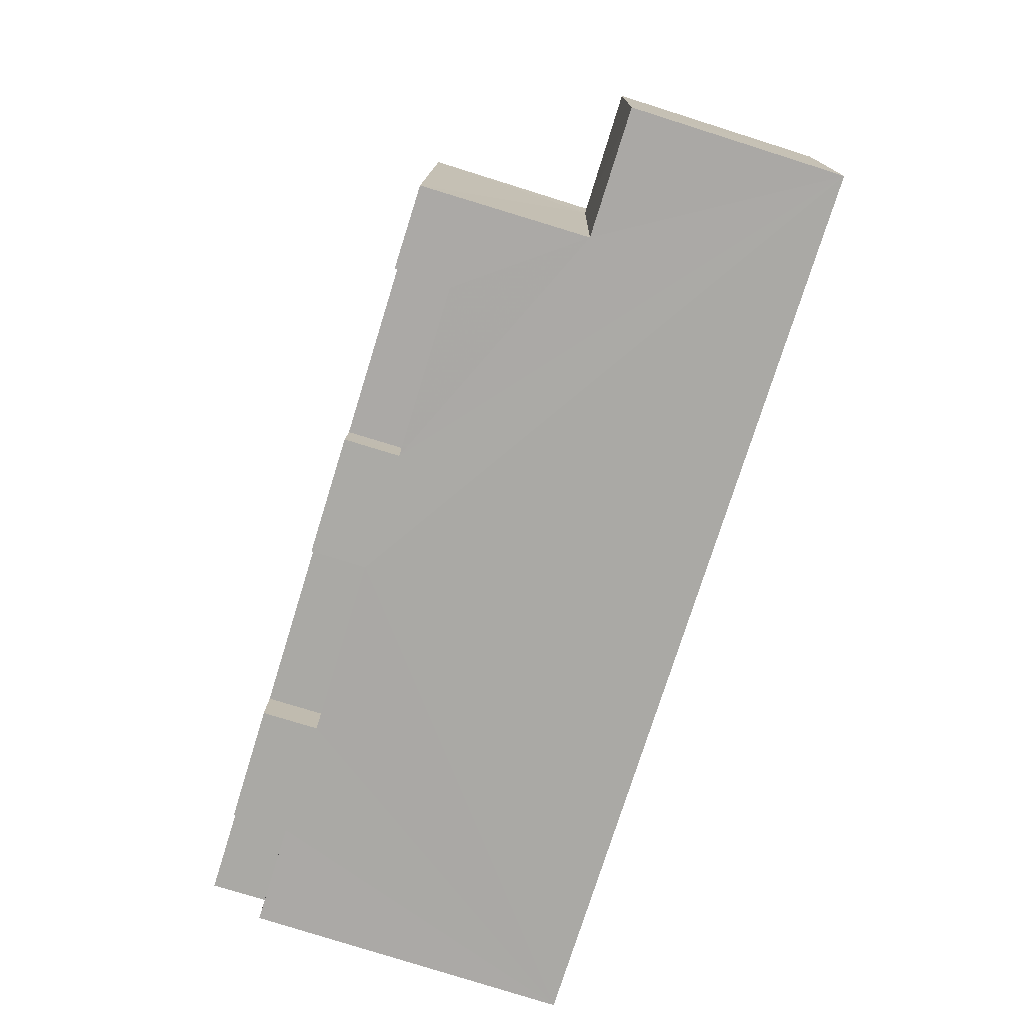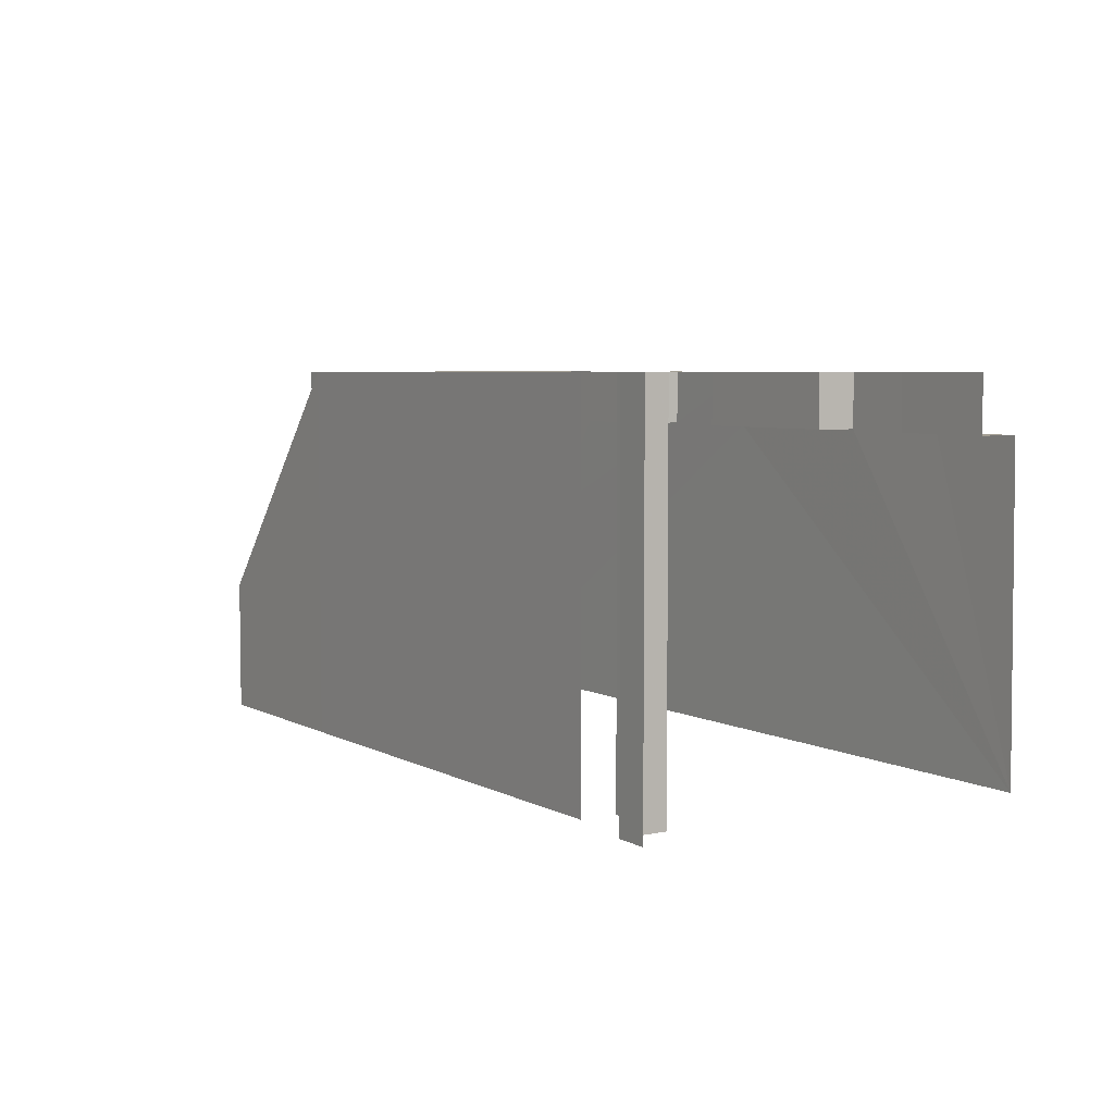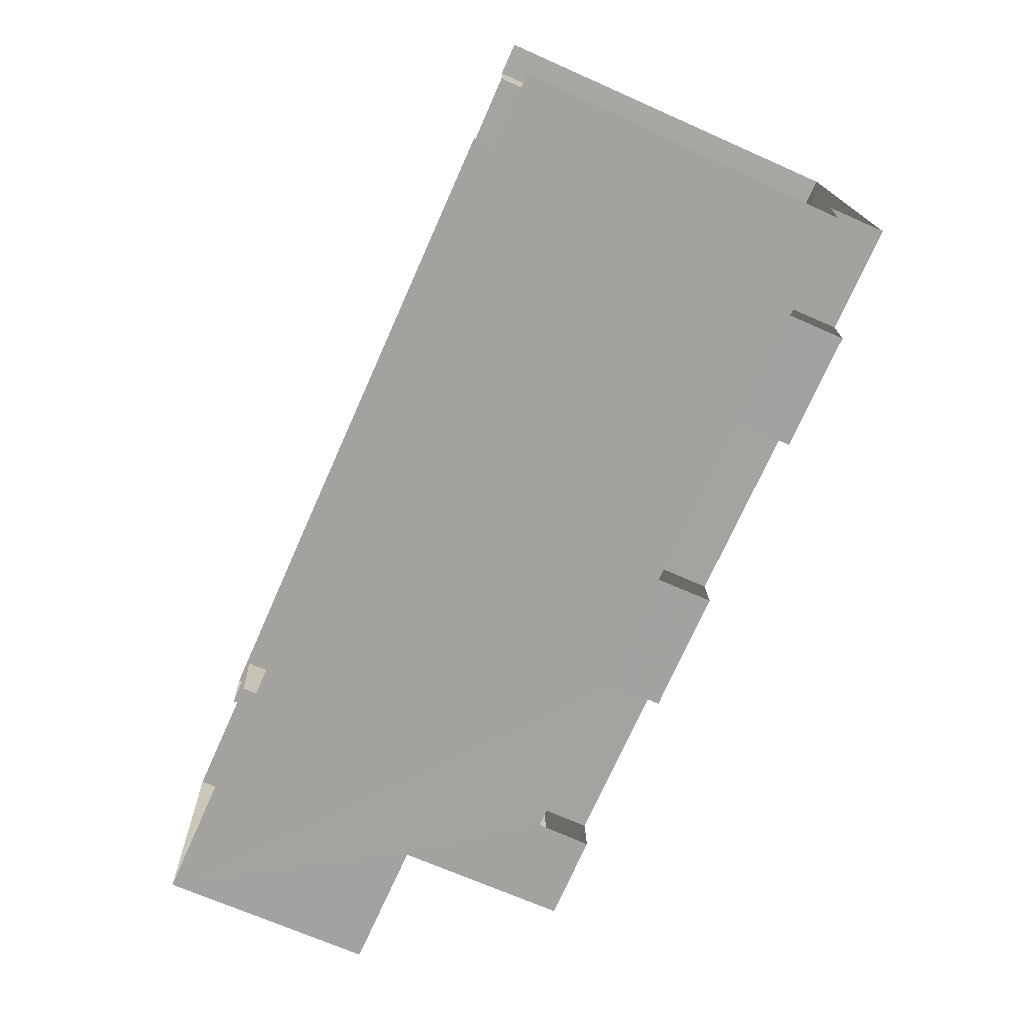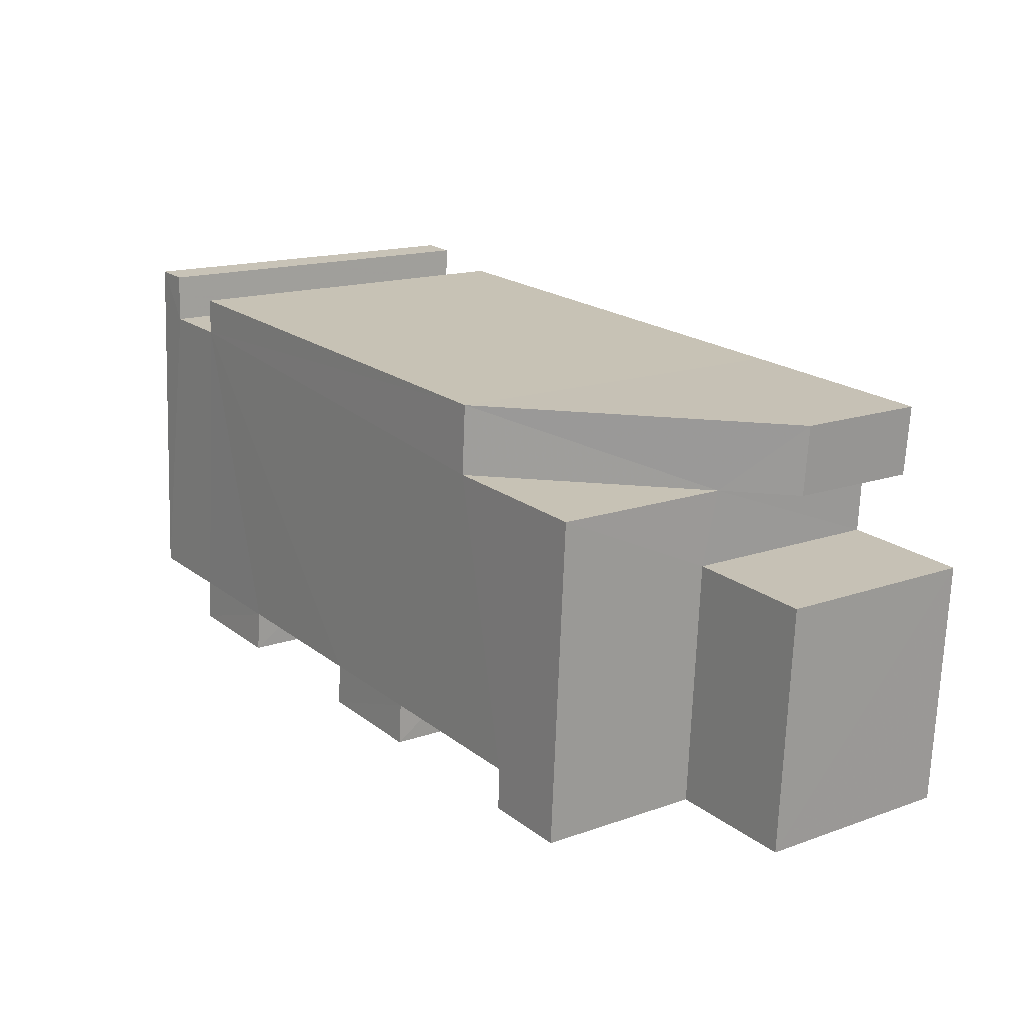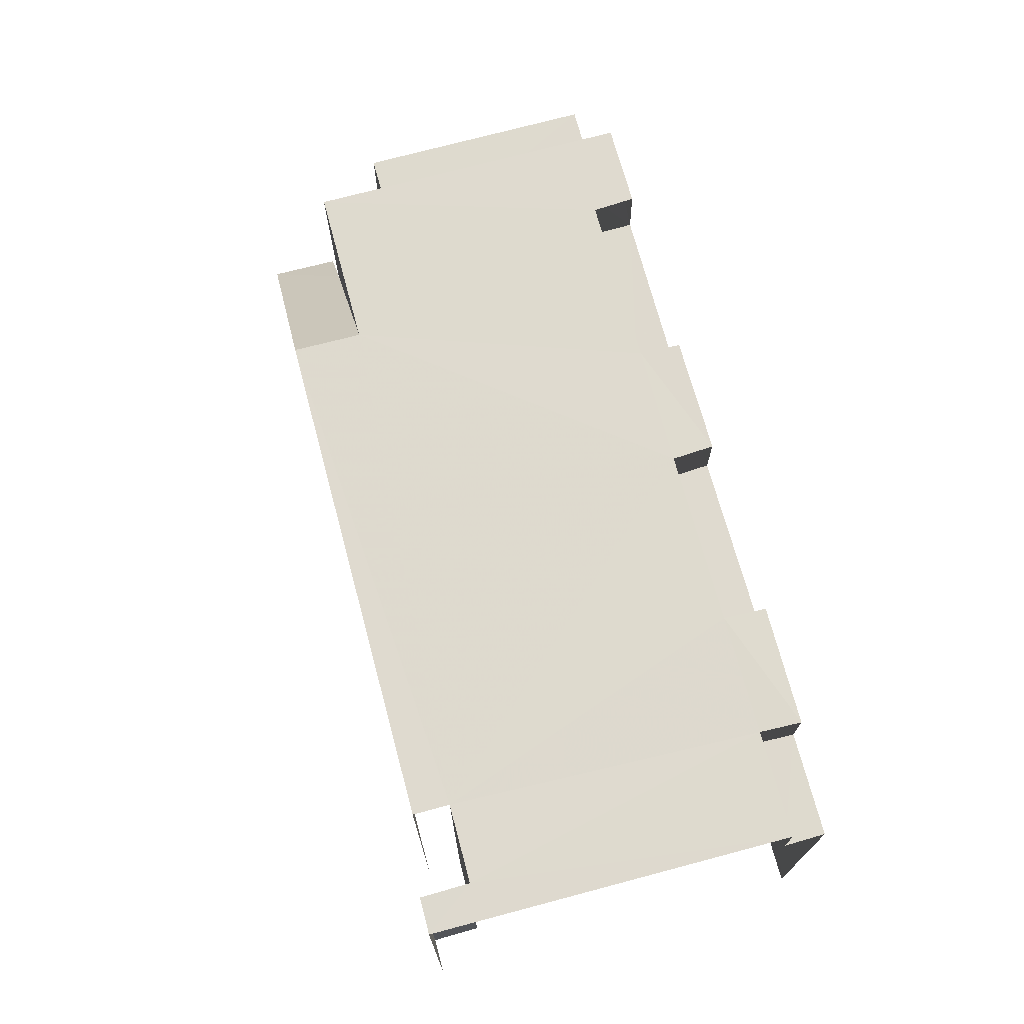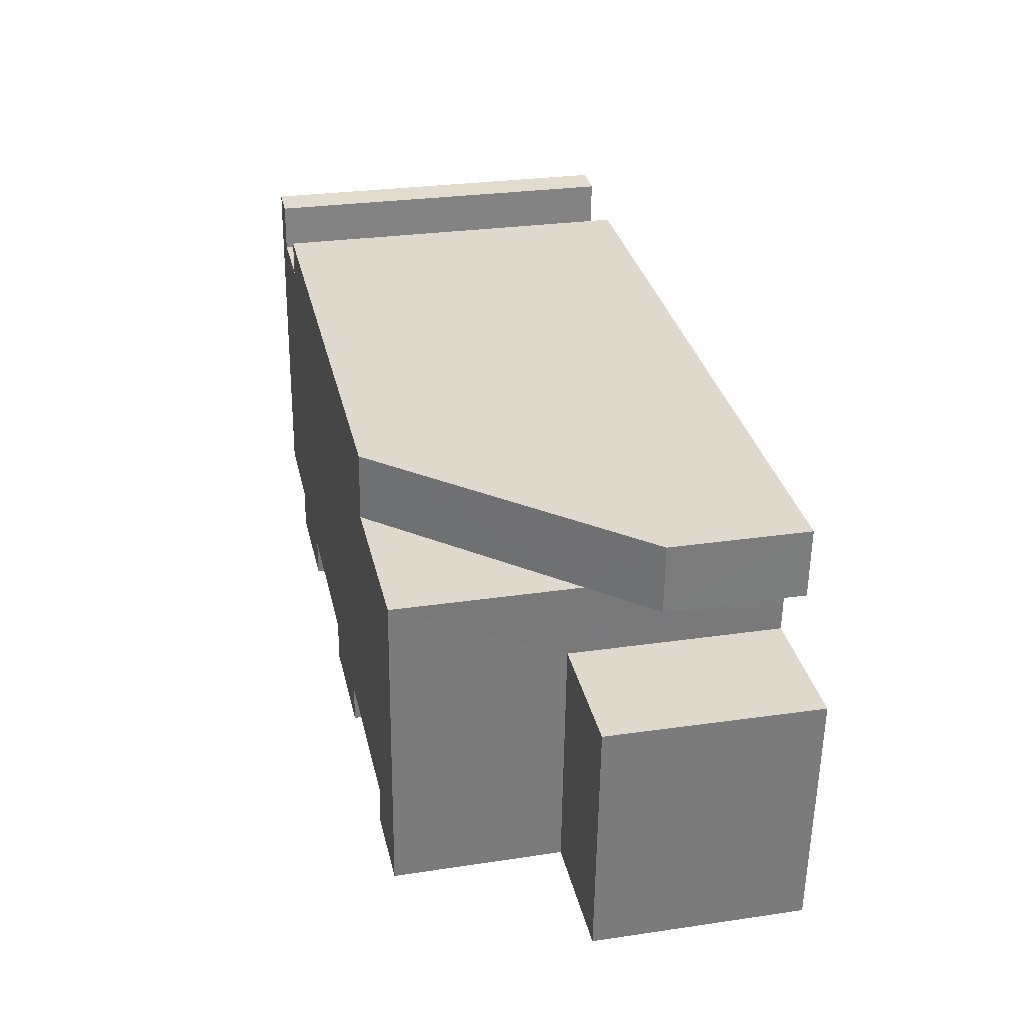
<metadata>
{"format":"obj","ext":"obj","renderer":"f3d","projection":"perspective","resolution":1024,"background":"white","views":[{"elev":-79.0,"azim":72.7,"up":"+Y"},{"elev":5.2,"azim":-125.8,"up":"+Z"},{"elev":-69.1,"azim":-114.0,"up":"+Y"},{"elev":15.7,"azim":53.5,"up":"+Y"},{"elev":71.2,"azim":-108.7,"up":"+Z"},{"elev":28.2,"azim":77.4,"up":"+Y"}]}
</metadata>
<code>
v -3.735e+05 -1.051e+05 22.14
v -3.735e+05 -1.051e+05 22.14
v -3.735e+05 -1.051e+05 22.14
v -3.735e+05 -1.051e+05 22.15
v -3.735e+05 -1.051e+05 22.15
v -3.735e+05 -1.051e+05 22.15
v -3.735e+05 -1.051e+05 22.14
v -3.735e+05 -1.051e+05 22.15
v -3.735e+05 -1.051e+05 22.15
v -3.735e+05 -1.051e+05 22.14
v -3.735e+05 -1.051e+05 22.15
v -3.735e+05 -1.051e+05 22.15
v -3.735e+05 -1.051e+05 22.15
v -3.735e+05 -1.051e+05 29.22
v -3.735e+05 -1.051e+05 29.22
v -3.735e+05 -1.051e+05 29.22
v -3.735e+05 -1.051e+05 29.22
v -3.735e+05 -1.051e+05 29.22
v -3.735e+05 -1.051e+05 29.22
v -3.735e+05 -1.051e+05 29.22
v -3.735e+05 -1.051e+05 29.22
v -3.735e+05 -1.051e+05 29.22
v -3.735e+05 -1.051e+05 29.22
v -3.735e+05 -1.051e+05 29.22
v -3.735e+05 -1.051e+05 29.22
v -3.735e+05 -1.051e+05 29.22
v -3.735e+05 -1.051e+05 29.22
v -3.735e+05 -1.051e+05 29.22
v -3.735e+05 -1.051e+05 29.22
v -3.735e+05 -1.051e+05 29.22
v -3.735e+05 -1.051e+05 29.22
v -3.735e+05 -1.051e+05 29.22
v -3.735e+05 -1.051e+05 29.22
v -3.735e+05 -1.051e+05 26.07
v -3.735e+05 -1.051e+05 26.07
v -3.735e+05 -1.051e+05 26.07
v -3.735e+05 -1.051e+05 26.07
v -3.735e+05 -1.051e+05 28.18
v -3.735e+05 -1.051e+05 28.17
v -3.735e+05 -1.051e+05 28.18
v -3.735e+05 -1.051e+05 28.17
v -3.735e+05 -1.051e+05 24.71
v -3.735e+05 -1.051e+05 24.71
v -3.735e+05 -1.051e+05 25.81
v -3.735e+05 -1.051e+05 28.17
v -3.735e+05 -1.051e+05 28.17
v -3.735e+05 -1.051e+05 28.17
v -3.735e+05 -1.051e+05 28.17
v -3.735e+05 -1.051e+05 28.17
v -3.735e+05 -1.051e+05 28.17
v -3.735e+05 -1.051e+05 28.17
v -3.735e+05 -1.051e+05 28.17
f 1 2 3
f 4 5 6
f 7 8 9
f 1 10 2
f 3 11 12
f 5 13 6
f 8 13 9
f 3 2 9
f 11 13 5
f 11 3 13
f 3 9 13
f 52 15 28
f 52 49 15
f 48 21 20
f 48 45 21
f 41 17 24
f 41 38 17
f 26 27 39
f 27 6 39
f 39 13 40
f 39 6 13
f 29 12 11
f 29 33 12
f 14 15 16
f 17 18 19
f 20 21 22
f 20 22 23
f 19 24 17
f 25 26 24
f 26 25 27
f 28 15 14
f 29 19 28
f 27 25 30
f 31 14 20
f 31 20 23
f 32 29 31
f 33 29 32
f 29 25 24
f 29 24 19
f 28 14 31
f 29 28 31
f 34 35 36
f 34 37 35
f 38 39 40
f 38 41 39
f 42 43 44
f 44 32 31
f 44 43 32
f 45 46 47
f 45 48 46
f 49 50 51
f 49 52 50
f 27 4 6
f 27 30 4
f 48 20 14
f 46 48 14
f 46 14 16
f 47 46 16
f 52 28 19
f 50 52 19
f 41 24 26
f 39 41 26
f 45 37 22
f 35 37 8
f 49 13 8
f 38 40 13
f 17 38 51
f 18 17 51
f 45 22 21
f 15 49 47
f 15 47 16
f 49 51 13
f 47 37 45
f 47 8 37
f 47 49 8
f 51 38 13
f 32 43 3
f 33 32 3
f 43 1 3
f 33 3 12
f 2 10 42
f 44 2 42
f 35 8 7
f 36 35 7
f 42 10 1
f 43 42 1
f 25 11 5
f 25 29 11
f 25 5 4
f 30 25 4
f 34 36 7
f 9 34 7
f 44 31 23
f 34 23 22
f 22 37 34
f 44 23 34
f 9 2 44
f 9 44 34
f 50 19 18
f 51 50 18

</code>
